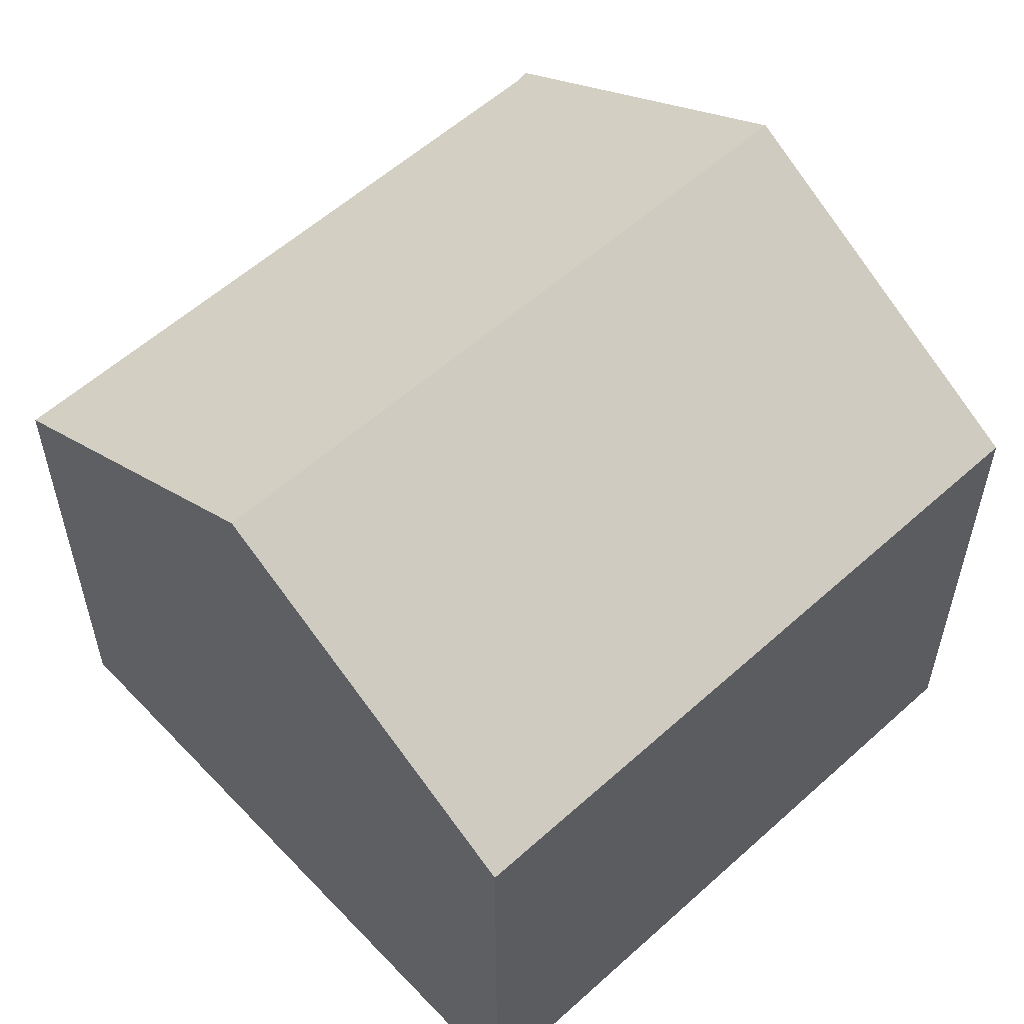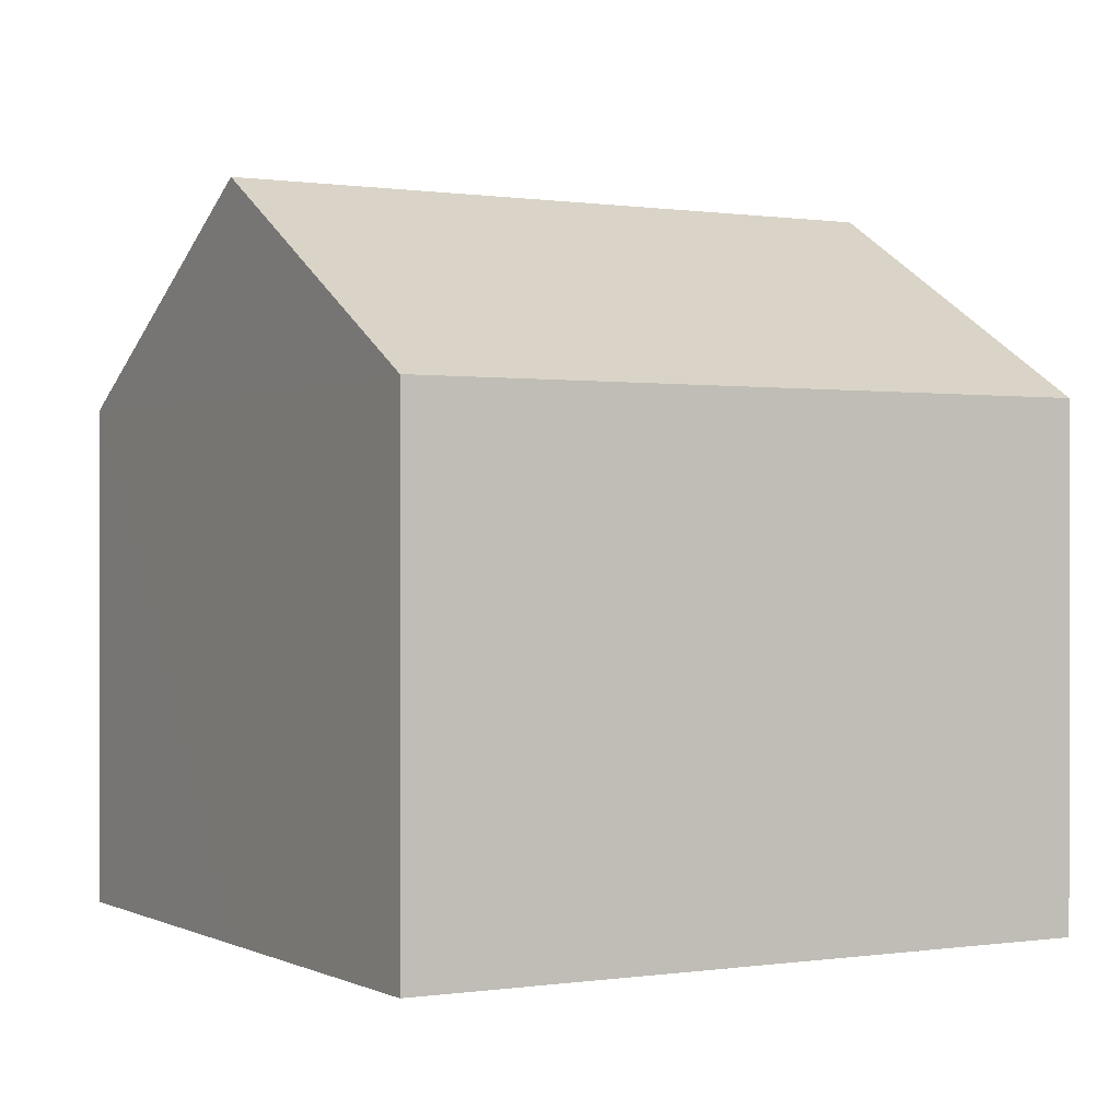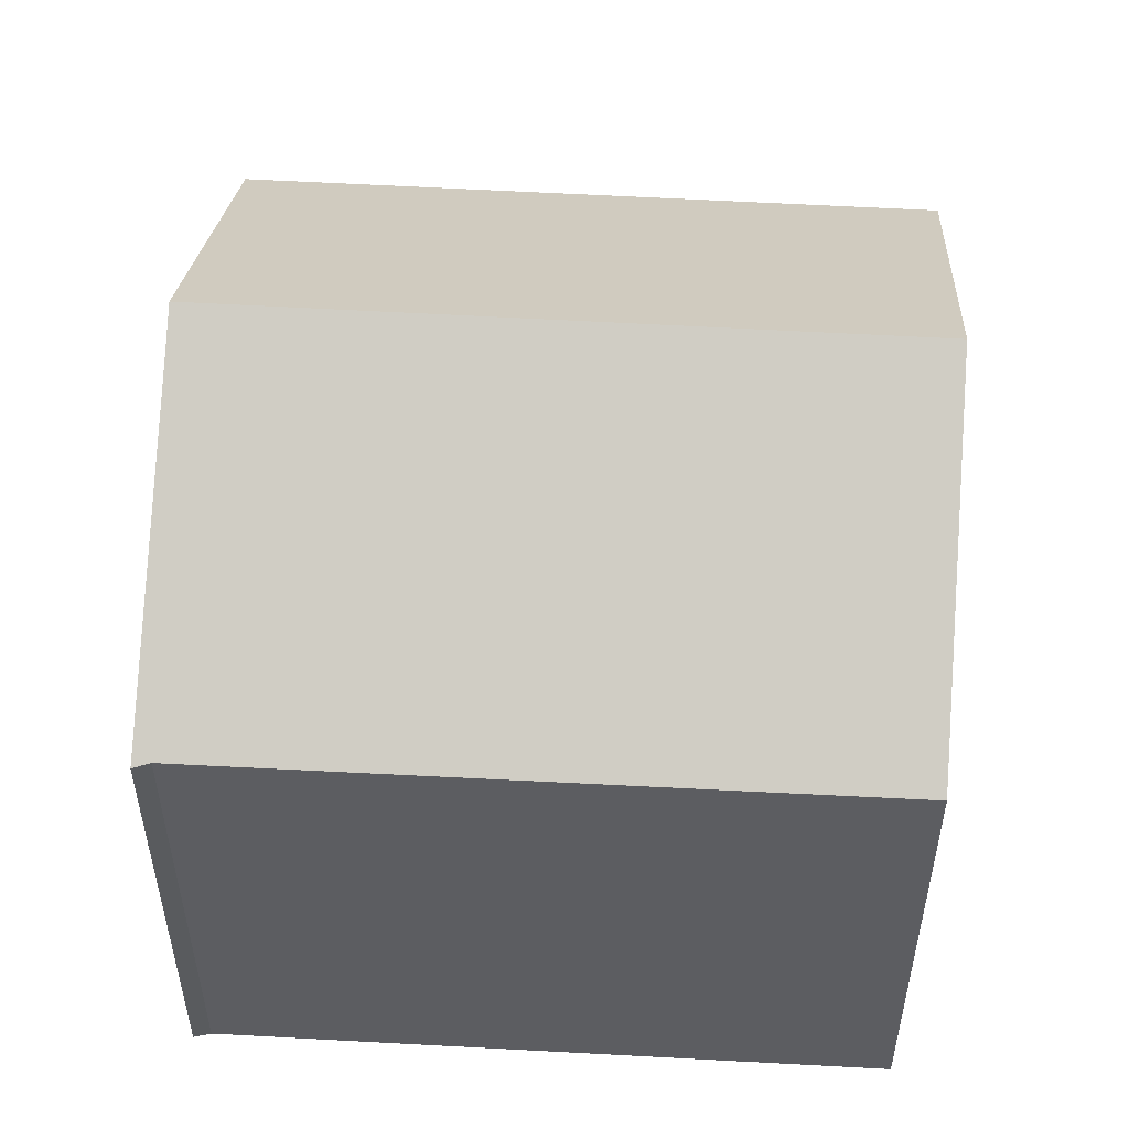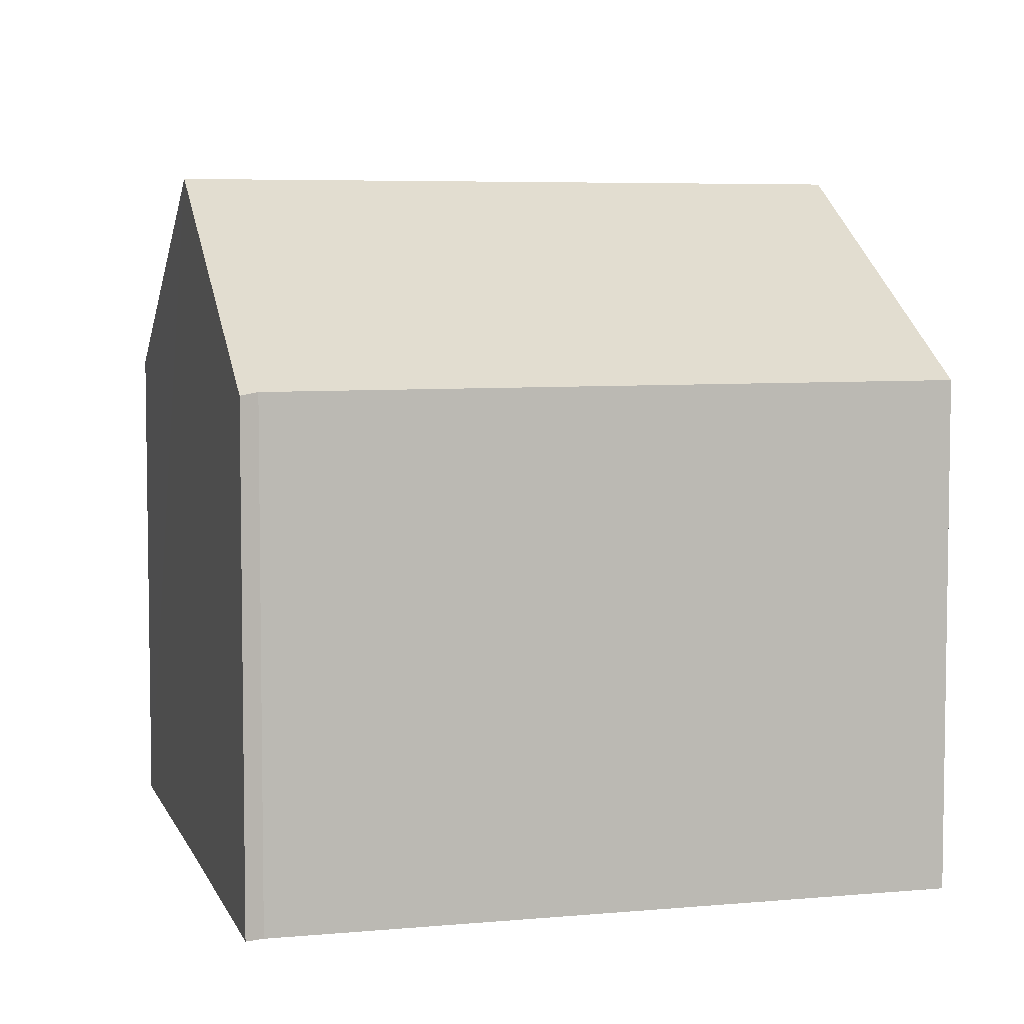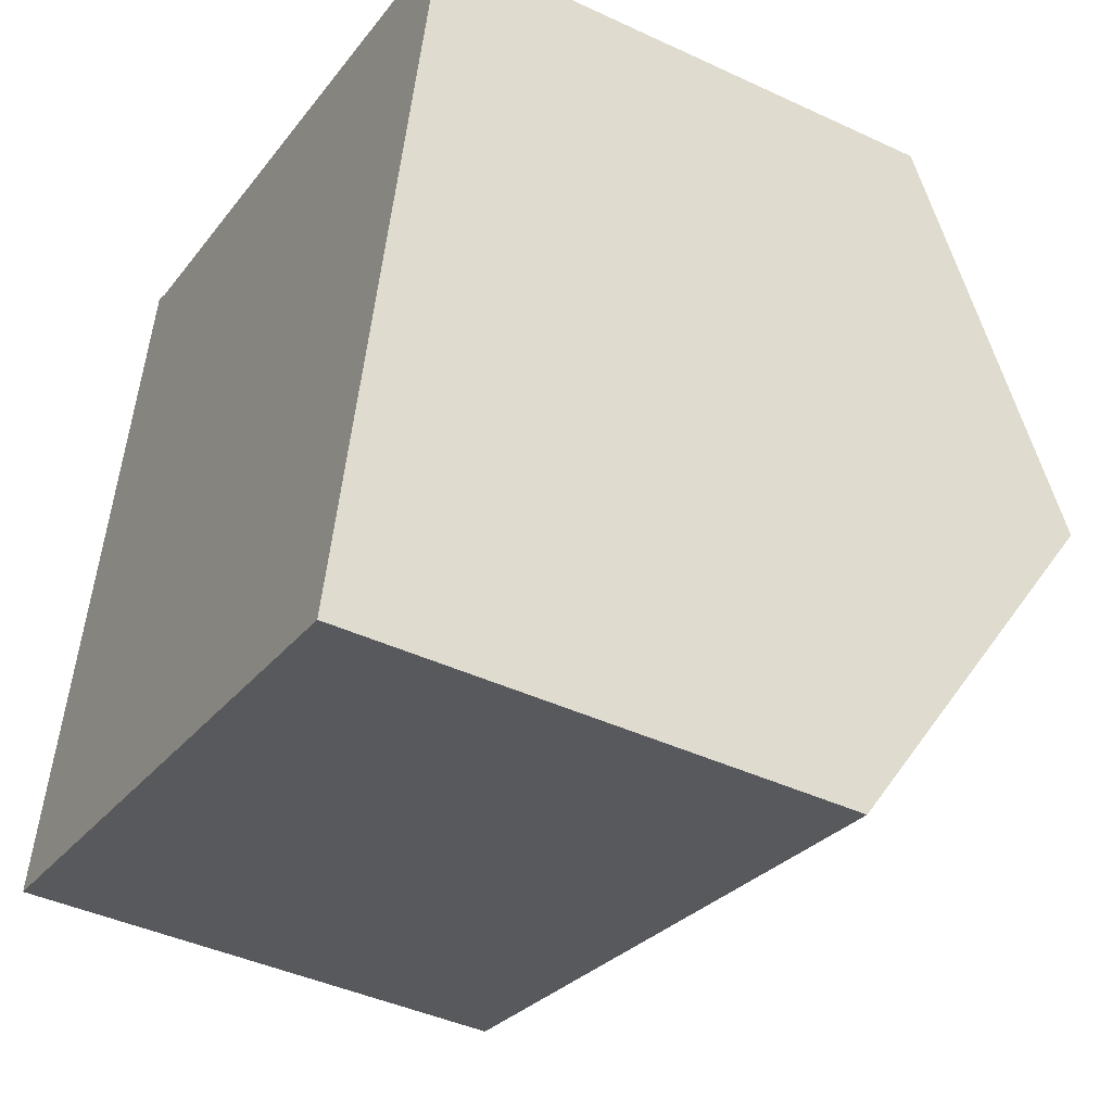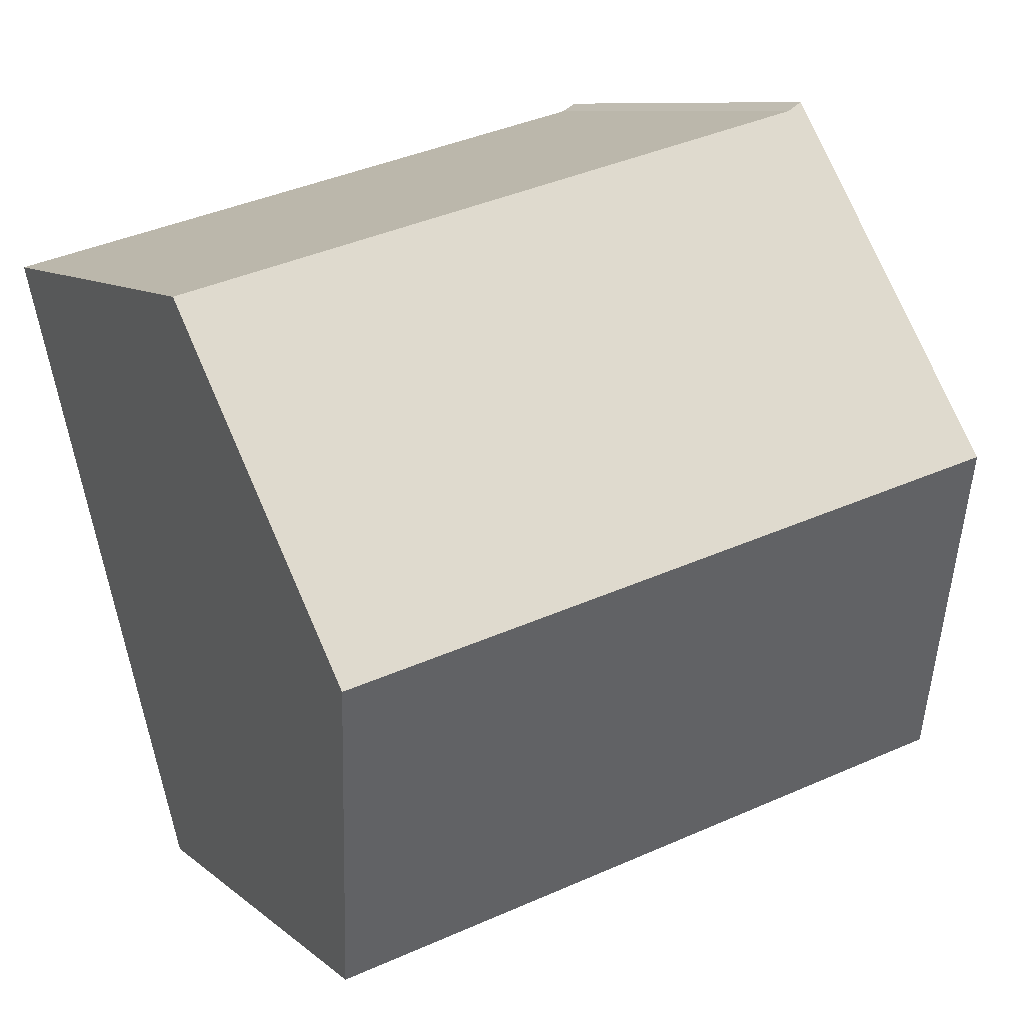
<metadata>
{"format":"obj","ext":"obj","renderer":"f3d","projection":"perspective","resolution":1024,"background":"white","views":[{"elev":56.9,"azim":150.8,"up":"+Y"},{"elev":0.2,"azim":164.0,"up":"+Y"},{"elev":53.2,"azim":17.6,"up":"+Y"},{"elev":5.7,"azim":-1.6,"up":"+Y"},{"elev":-42.4,"azim":60.8,"up":"+Z"},{"elev":8.9,"azim":153.9,"up":"+Z"}]}
</metadata>
<code>
v  2.581 7.177 9.66
v  1.274 9.814 5.246
v  2.351 7.136 9.791
v  12.01 7.207 7.258
v  1.178 10.05 4.848
v  10.85 10.05 2.441
v  0 7.188 4.401e-16
v  9.672 7.188 -2.409
v  9.672 1.475e-16 -2.409
v  0 0 0
v  1.178 -2.969e-16 4.848
v  2.351 -5.995e-16 9.791
v  1.274 -3.212e-16 5.246
v  2.581 -5.915e-16 9.66
v  12.01 -4.444e-16 7.258
v  10.85 -1.495e-16 2.441
g defaultobject
f 1 2 3
f 2 1 4
f 2 4 5
f 5 4 6
f 7 6 8
f 6 7 5
f 9 7 8
f 7 9 10
f 10 5 7
f 5 10 2
f 2 10 3
f 3 10 11
f 3 11 12
f 12 11 13
f 3 14 1
f 14 3 12
f 1 15 4
f 15 1 14
f 4 8 6
f 8 4 9
f 9 4 16
f 16 4 15
f 13 14 12
f 14 13 15
f 15 13 11
f 15 11 10
f 15 10 16
f 16 10 9

</code>
